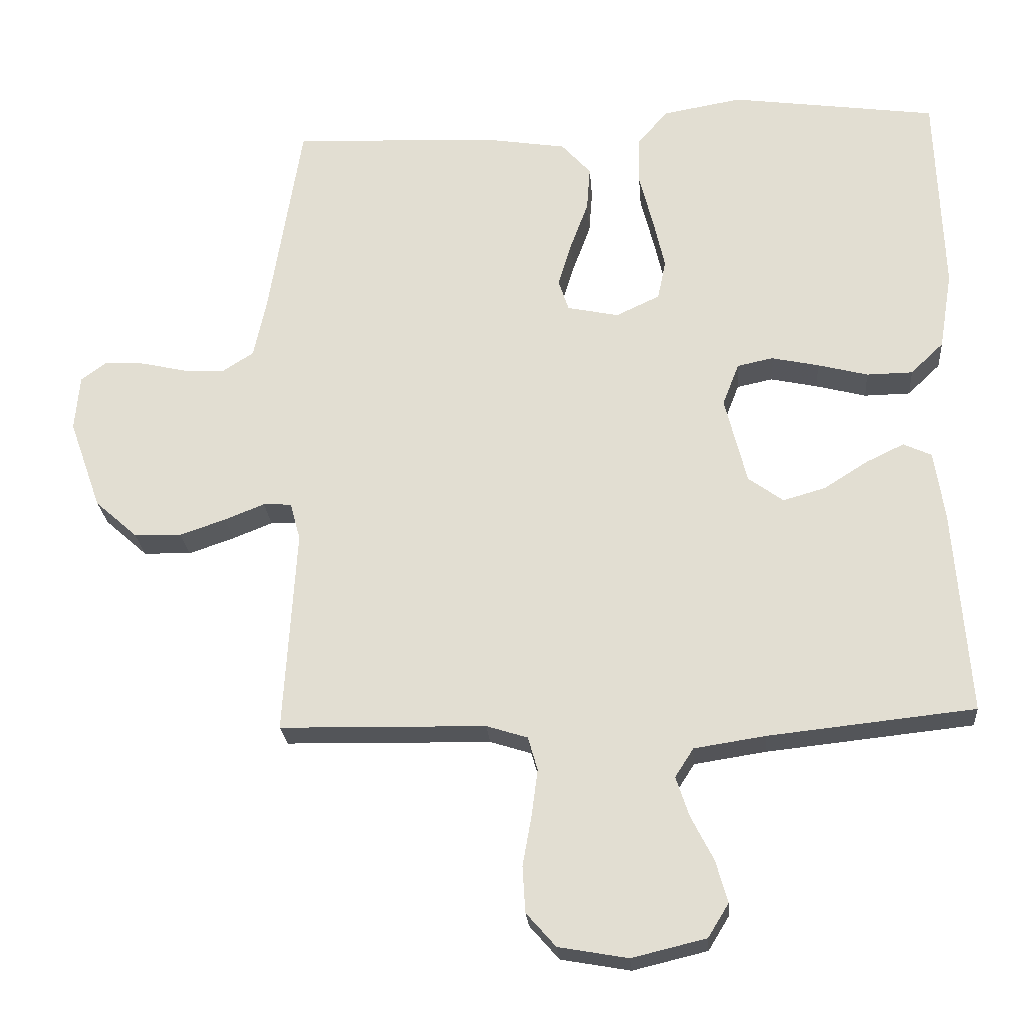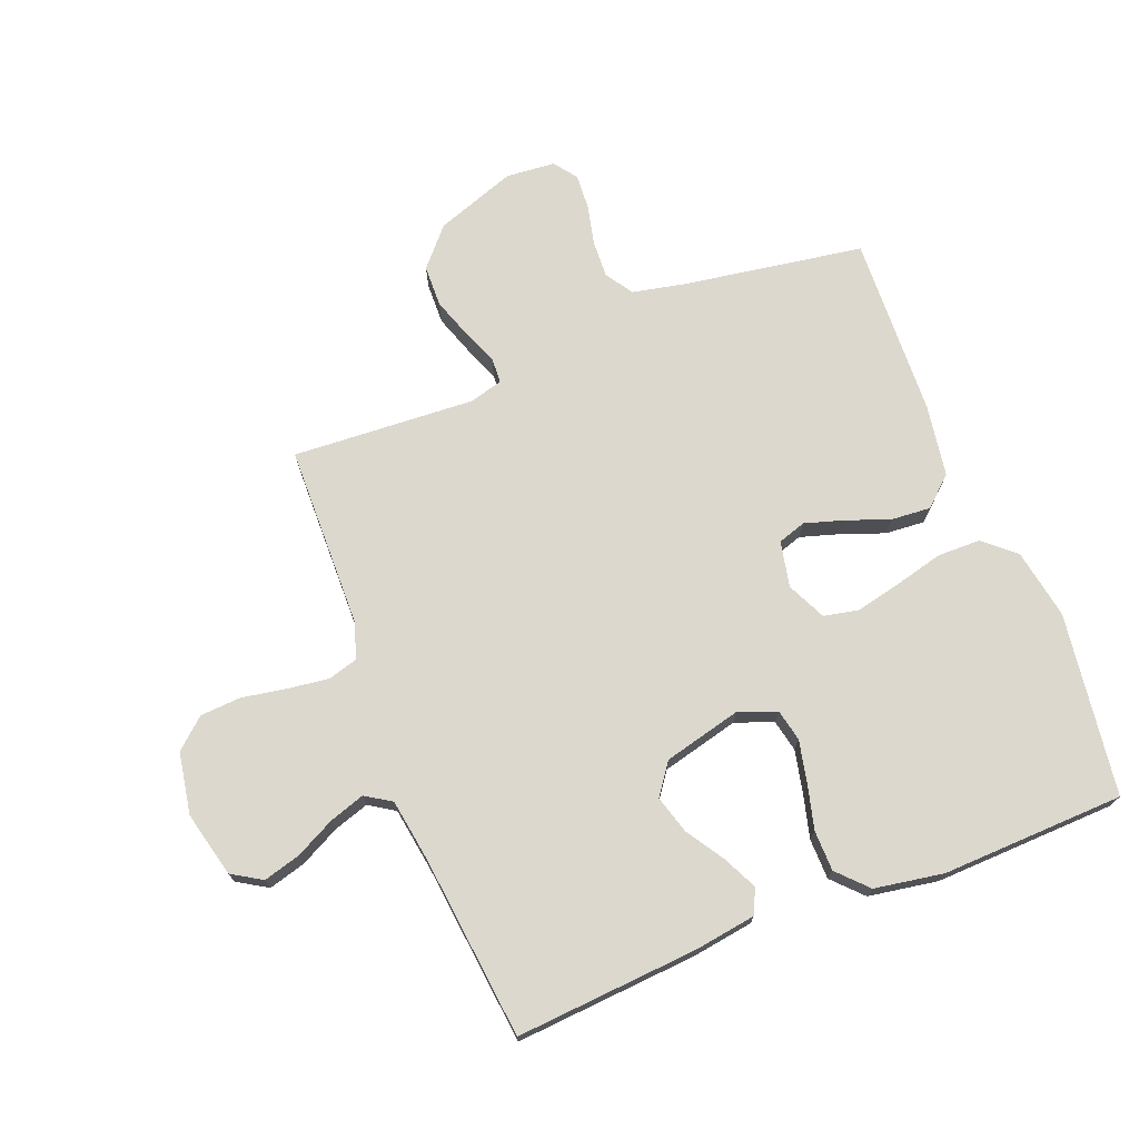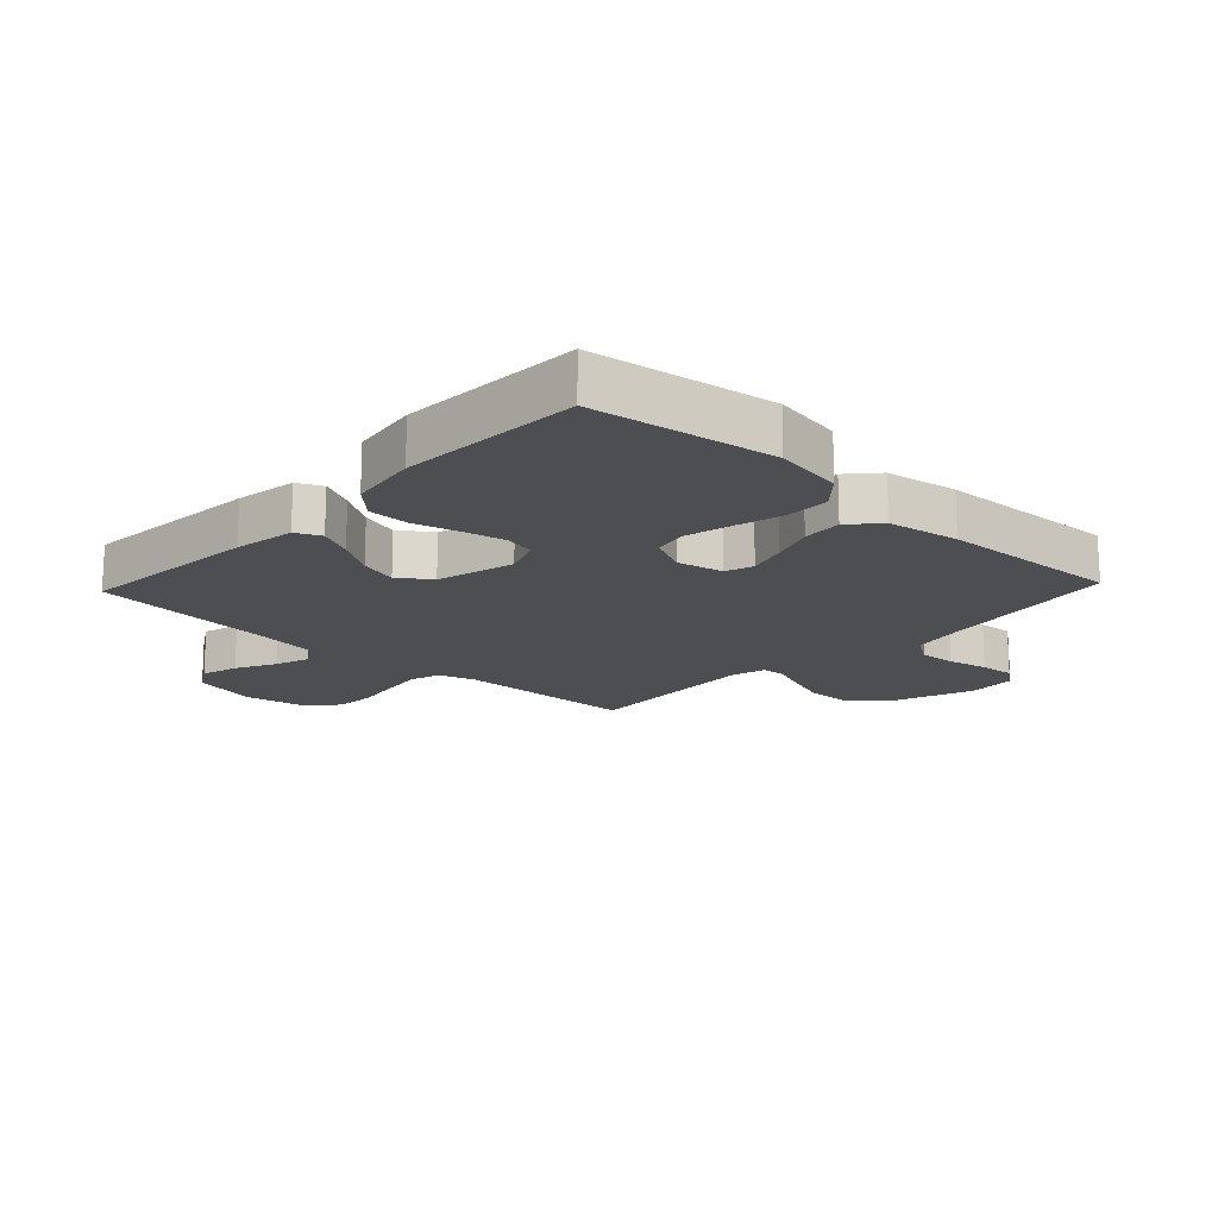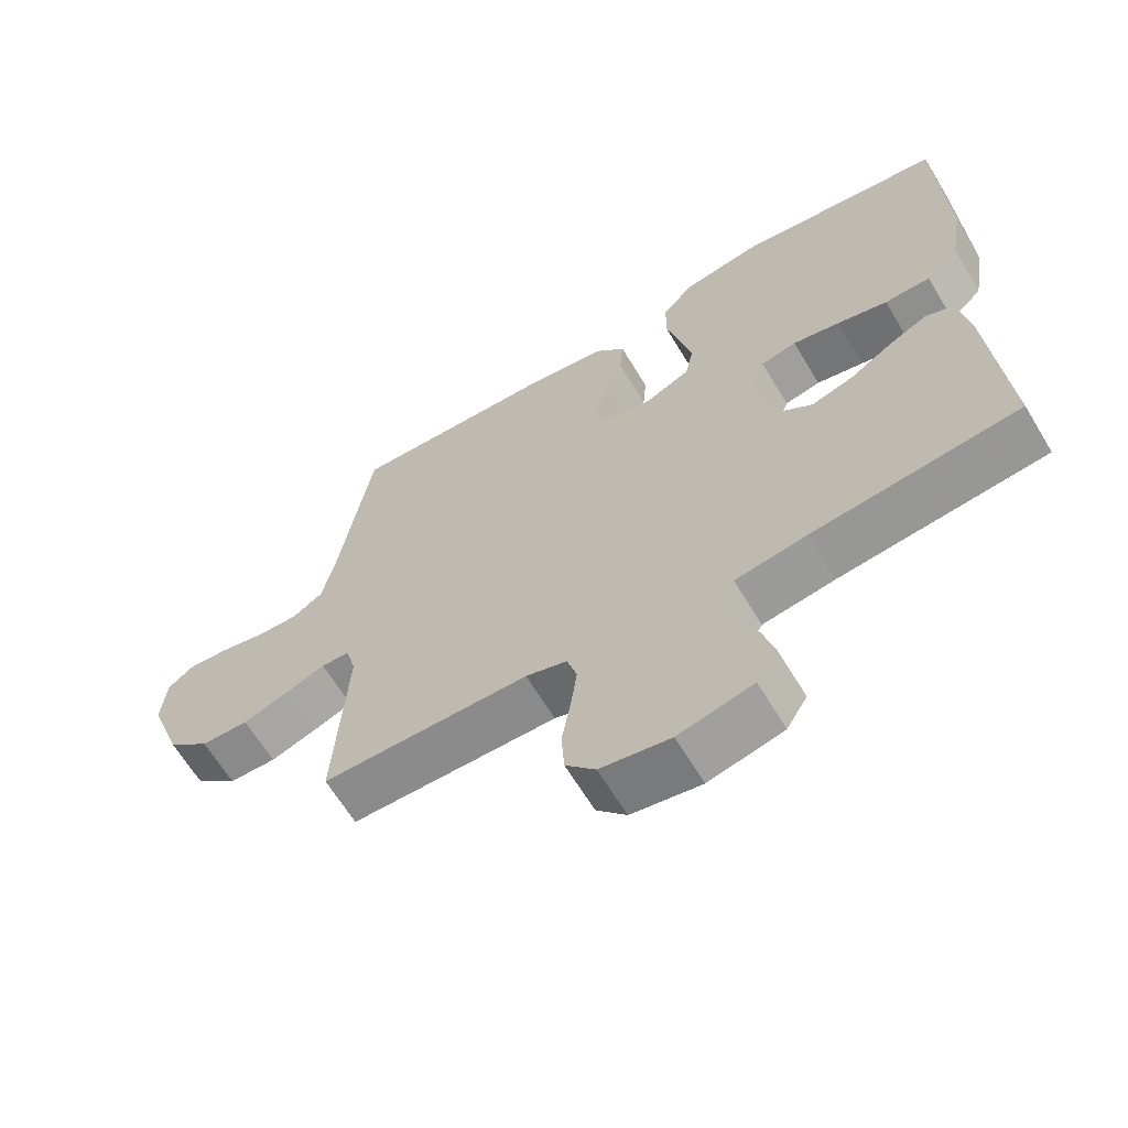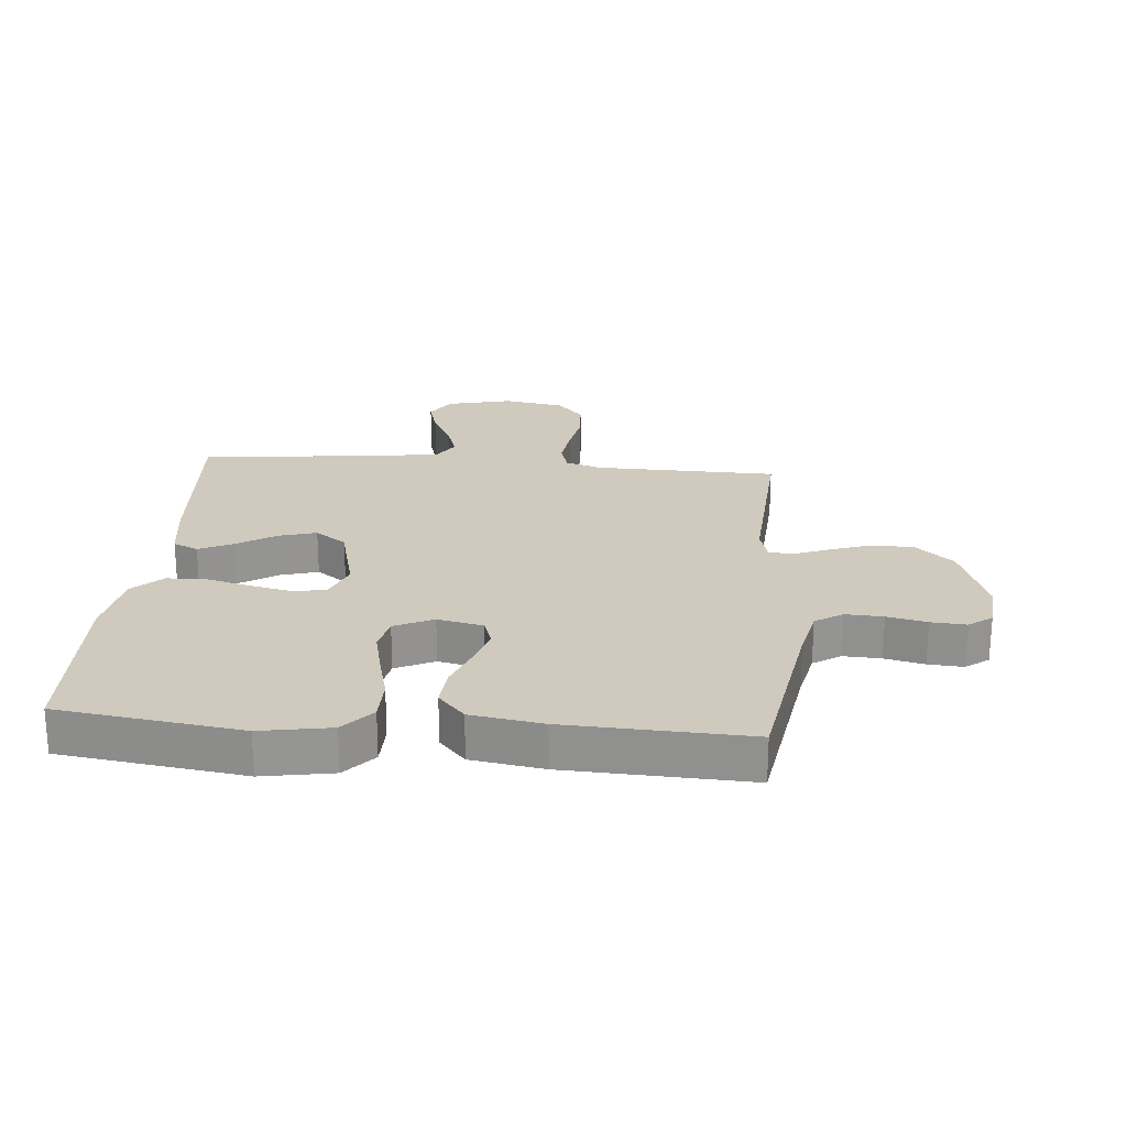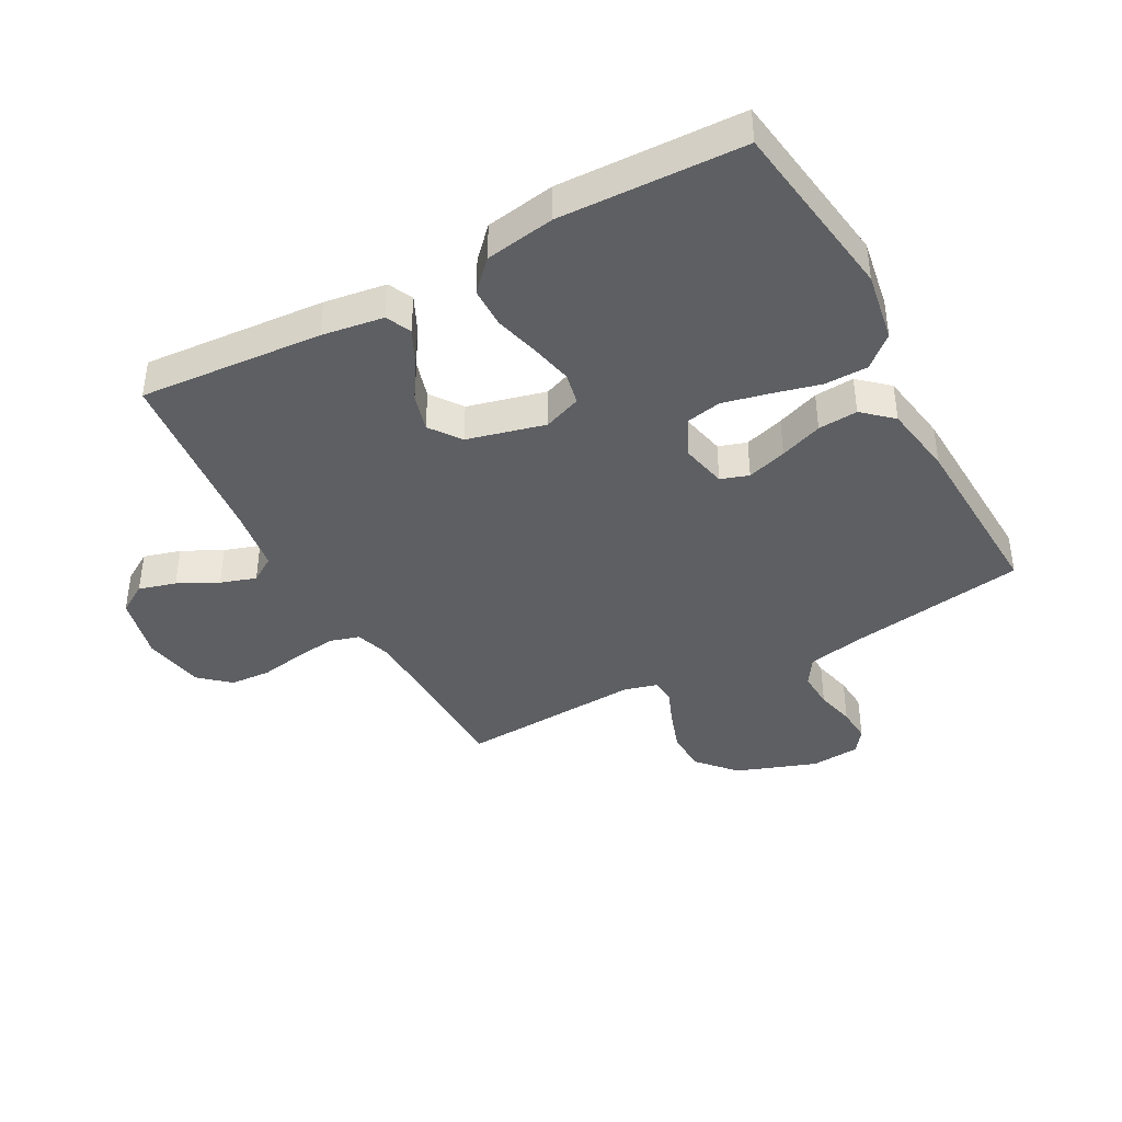
<metadata>
{"format":"obj","ext":"obj","renderer":"f3d","projection":"perspective","resolution":1024,"background":"white","views":[{"elev":-24.4,"azim":-175.4,"up":"+Z"},{"elev":72.4,"azim":-111.5,"up":"+Y"},{"elev":-16.6,"azim":-43.3,"up":"+Y"},{"elev":-64.6,"azim":-148.9,"up":"+Z"},{"elev":23.1,"azim":4.9,"up":"+Y"},{"elev":-40.5,"azim":-61.5,"up":"+Y"}]}
</metadata>
<code>
v -0.5 0.07 0.5
v -0.2 0.07 0.542
v -0.085 0.07 0.522
v -0.04 0.07 0.471
v -0.039 0.07 0.4
v -0.059 0.07 0.321
v -0.076 0.07 0.246
v -0.064 0.07 0.188
v 0 0.07 0.158
v 0.075 0.07 0.174
v 0.09 0.07 0.22
v 0.07 0.07 0.285
v 0.044 0.07 0.355
v 0.039 0.07 0.42
v 0.082 0.07 0.468
v 0.2 0.07 0.487
v 0.5 0.07 0.5
v 0.548 0.07 0.2
v 0.566 0.07 0.116
v 0.611 0.07 0.087
v 0.673 0.07 0.09
v 0.738 0.07 0.105
v 0.796 0.07 0.109
v 0.834 0.07 0.081
v 0.841 0.07 0
v 0.794 0.07 -0.132
v 0.732 0.07 -0.187
v 0.663 0.07 -0.189
v 0.596 0.07 -0.166
v 0.538 0.07 -0.143
v 0.497 0.07 -0.145
v 0.482 0.07 -0.2
v 0.5 0.07 -0.5
v 0.2 0.07 -0.506
v 0.14 0.07 -0.525
v 0.126 0.07 -0.574
v 0.135 0.07 -0.642
v 0.148 0.07 -0.715
v 0.144 0.07 -0.782
v 0.101 0.07 -0.831
v 0 0.07 -0.849
v -0.108 0.07 -0.823
v -0.138 0.07 -0.774
v -0.121 0.07 -0.713
v -0.088 0.07 -0.648
v -0.069 0.07 -0.59
v -0.096 0.07 -0.548
v -0.2 0.07 -0.532
v -0.5 0.07 -0.5
v -0.478 0.07 -0.2
v -0.463 0.07 -0.099
v -0.422 0.07 -0.08
v -0.366 0.07 -0.107
v -0.303 0.07 -0.147
v -0.241 0.07 -0.165
v -0.19 0.07 -0.128
v -0.158 0.07 0
v -0.182 0.07 0.062
v -0.234 0.07 0.073
v -0.303 0.07 0.058
v -0.376 0.07 0.039
v -0.443 0.07 0.04
v -0.491 0.07 0.086
v -0.51 0.07 0.2
v -0.5 0 0.5
v -0.2 0 0.542
v -0.085 0 0.522
v -0.04 0 0.471
v -0.039 0 0.4
v -0.059 0 0.321
v -0.076 0 0.246
v -0.064 0 0.188
v 0 0 0.158
v 0.075 0 0.174
v 0.09 0 0.22
v 0.07 0 0.285
v 0.044 0 0.355
v 0.039 0 0.42
v 0.082 0 0.468
v 0.2 0 0.487
v 0.5 0 0.5
v 0.548 0 0.2
v 0.566 0 0.116
v 0.611 0 0.087
v 0.673 0 0.09
v 0.738 0 0.105
v 0.796 0 0.109
v 0.834 0 0.081
v 0.841 0 0
v 0.794 0 -0.132
v 0.732 0 -0.187
v 0.663 0 -0.189
v 0.596 0 -0.166
v 0.538 0 -0.143
v 0.497 0 -0.145
v 0.482 0 -0.2
v 0.5 0 -0.5
v 0.2 0 -0.506
v 0.14 0 -0.525
v 0.126 0 -0.574
v 0.135 0 -0.642
v 0.148 0 -0.715
v 0.144 0 -0.782
v 0.101 0 -0.831
v 0 0 -0.849
v -0.108 0 -0.823
v -0.138 0 -0.774
v -0.121 0 -0.713
v -0.088 0 -0.648
v -0.069 0 -0.59
v -0.096 0 -0.548
v -0.2 0 -0.532
v -0.5 0 -0.5
v -0.478 0 -0.2
v -0.463 0 -0.099
v -0.422 0 -0.08
v -0.366 0 -0.107
v -0.303 0 -0.147
v -0.241 0 -0.165
v -0.19 0 -0.128
v -0.158 0 0
v -0.182 0 0.062
v -0.234 0 0.073
v -0.303 0 0.058
v -0.376 0 0.039
v -0.443 0 0.04
v -0.491 0 0.086
v -0.51 0 0.2
f 4 5 6
f 3 4 6
f 2 3 6
f 1 2 6
f 64 1 6
f 63 64 6
f 62 63 6
f 61 62 6
f 60 61 6
f 59 60 6 7
f 58 59 7 8
f 57 58 8 9
f 56 57 9 10
f 52 53 54
f 51 52 54
f 50 51 54
f 49 50 54
f 48 49 54
f 47 48 54 55
f 46 47 55 56
f 43 44 45
f 42 43 45
f 41 42 45
f 40 41 45
f 39 40 45
f 38 39 45
f 37 38 45
f 36 37 45 46
f 46 56 10
f 36 46 10
f 35 36 10
f 32 33 34
f 35 10 11
f 34 35 11
f 32 34 11
f 31 32 11
f 28 29 30
f 27 28 30
f 26 27 30
f 25 26 30
f 24 25 30
f 23 24 30
f 22 23 30
f 21 22 30
f 20 21 30 31
f 16 17 18
f 15 16 18
f 14 15 18
f 13 14 18
f 12 13 18
f 12 18 19
f 19 20 31
f 12 19 31
f 11 12 31
f 70 69 68
f 70 68 67
f 70 67 66
f 70 66 65
f 70 65 128
f 70 128 127
f 70 127 126
f 70 126 125
f 70 125 124
f 71 70 124 123
f 72 71 123 122
f 73 72 122 121
f 74 73 121 120
f 118 117 116
f 118 116 115
f 118 115 114
f 118 114 113
f 118 113 112
f 119 118 112 111
f 120 119 111 110
f 109 108 107
f 109 107 106
f 109 106 105
f 109 105 104
f 109 104 103
f 109 103 102
f 109 102 101
f 110 109 101 100
f 74 120 110
f 74 110 100
f 74 100 99
f 98 97 96
f 75 74 99
f 75 99 98
f 75 98 96
f 75 96 95
f 94 93 92
f 94 92 91
f 94 91 90
f 94 90 89
f 94 89 88
f 94 88 87
f 94 87 86
f 94 86 85
f 95 94 85 84
f 82 81 80
f 82 80 79
f 82 79 78
f 82 78 77
f 82 77 76
f 83 82 76
f 95 84 83
f 95 83 76
f 95 76 75
f 1 65 66 2
f 2 66 67 3
f 3 67 68 4
f 4 68 69 5
f 5 69 70 6
f 6 70 71 7
f 7 71 72 8
f 8 72 73 9
f 9 73 74 10
f 10 74 75 11
f 11 75 76 12
f 12 76 77 13
f 13 77 78 14
f 14 78 79 15
f 15 79 80 16
f 16 80 81 17
f 17 81 82 18
f 18 82 83 19
f 19 83 84 20
f 20 84 85 21
f 21 85 86 22
f 22 86 87 23
f 23 87 88 24
f 24 88 89 25
f 25 89 90 26
f 26 90 91 27
f 27 91 92 28
f 28 92 93 29
f 29 93 94 30
f 30 94 95 31
f 31 95 96 32
f 32 96 97 33
f 33 97 98 34
f 34 98 99 35
f 35 99 100 36
f 36 100 101 37
f 37 101 102 38
f 38 102 103 39
f 39 103 104 40
f 40 104 105 41
f 41 105 106 42
f 42 106 107 43
f 43 107 108 44
f 44 108 109 45
f 45 109 110 46
f 46 110 111 47
f 47 111 112 48
f 48 112 113 49
f 49 113 114 50
f 50 114 115 51
f 51 115 116 52
f 52 116 117 53
f 53 117 118 54
f 54 118 119 55
f 55 119 120 56
f 56 120 121 57
f 57 121 122 58
f 58 122 123 59
f 59 123 124 60
f 60 124 125 61
f 61 125 126 62
f 62 126 127 63
f 63 127 128 64
f 64 128 65 1

</code>
